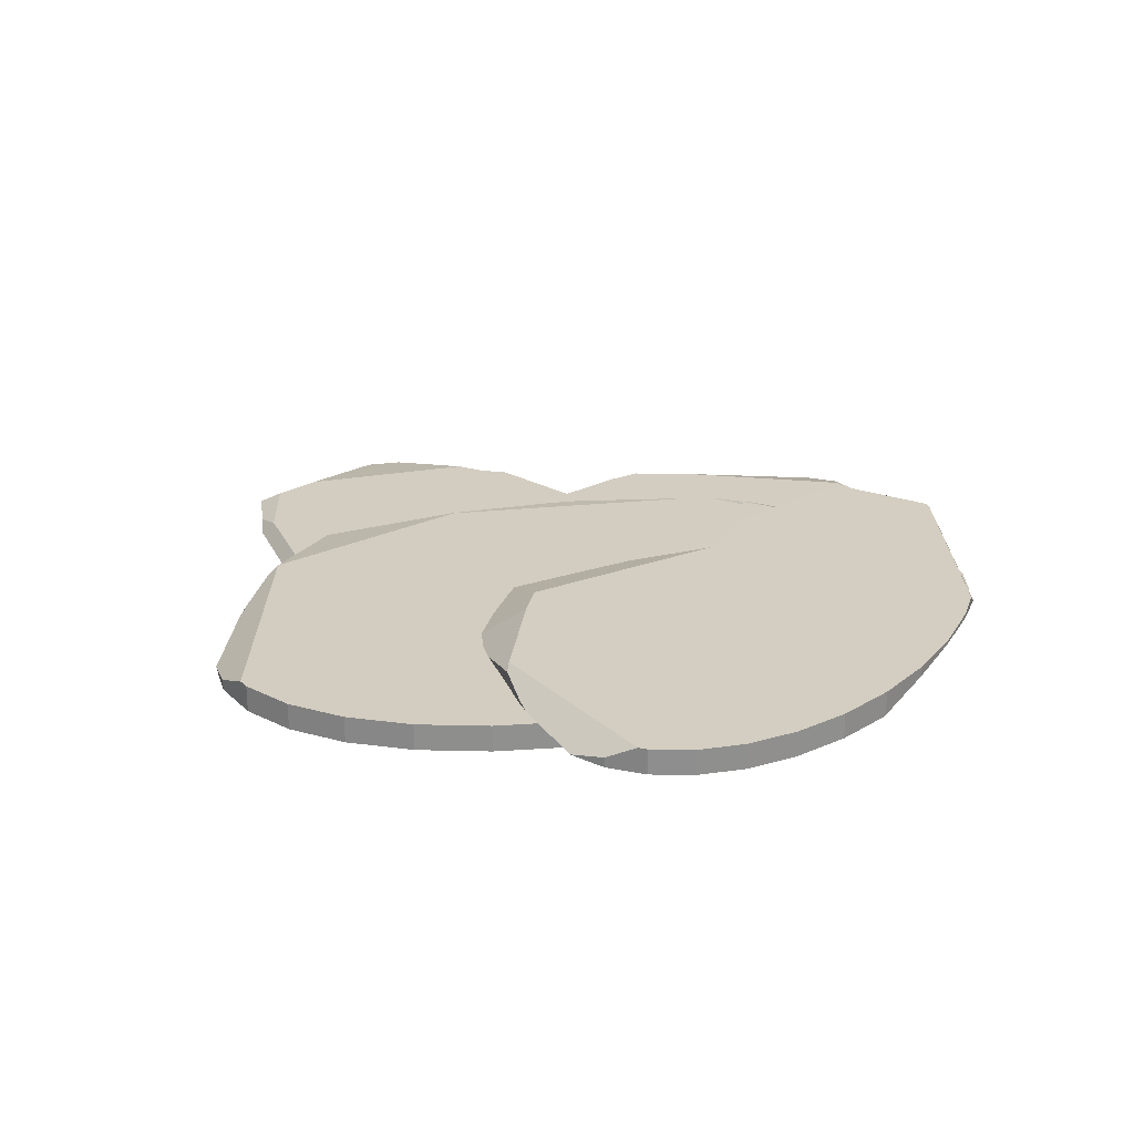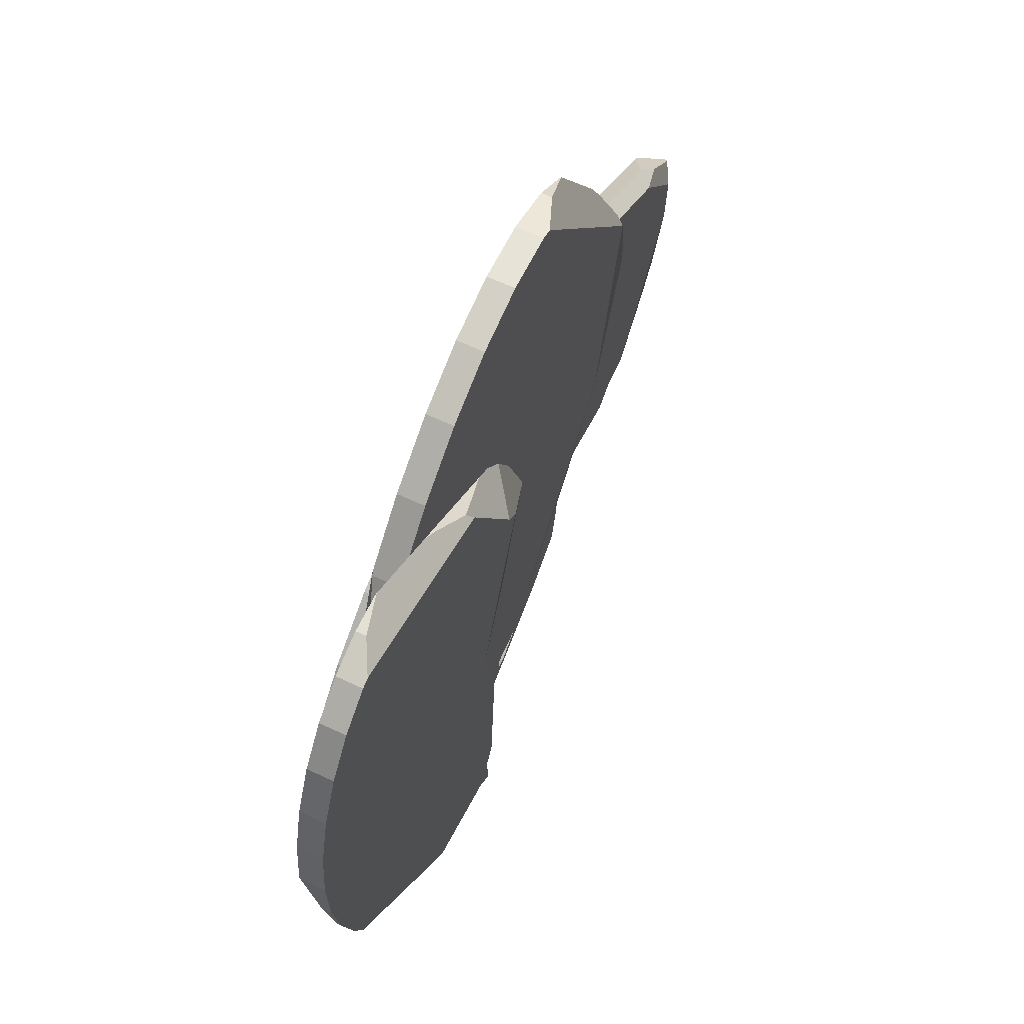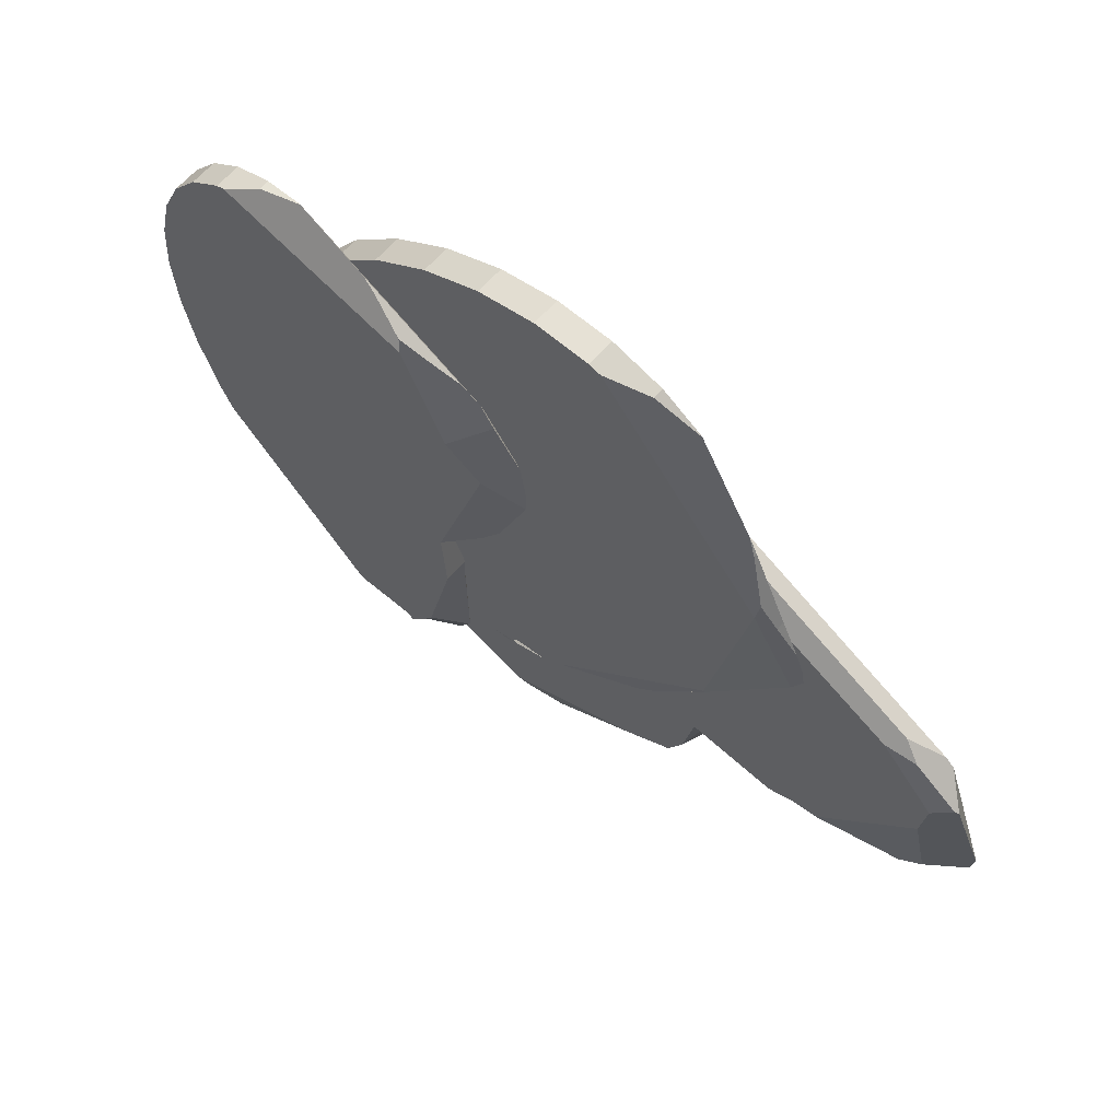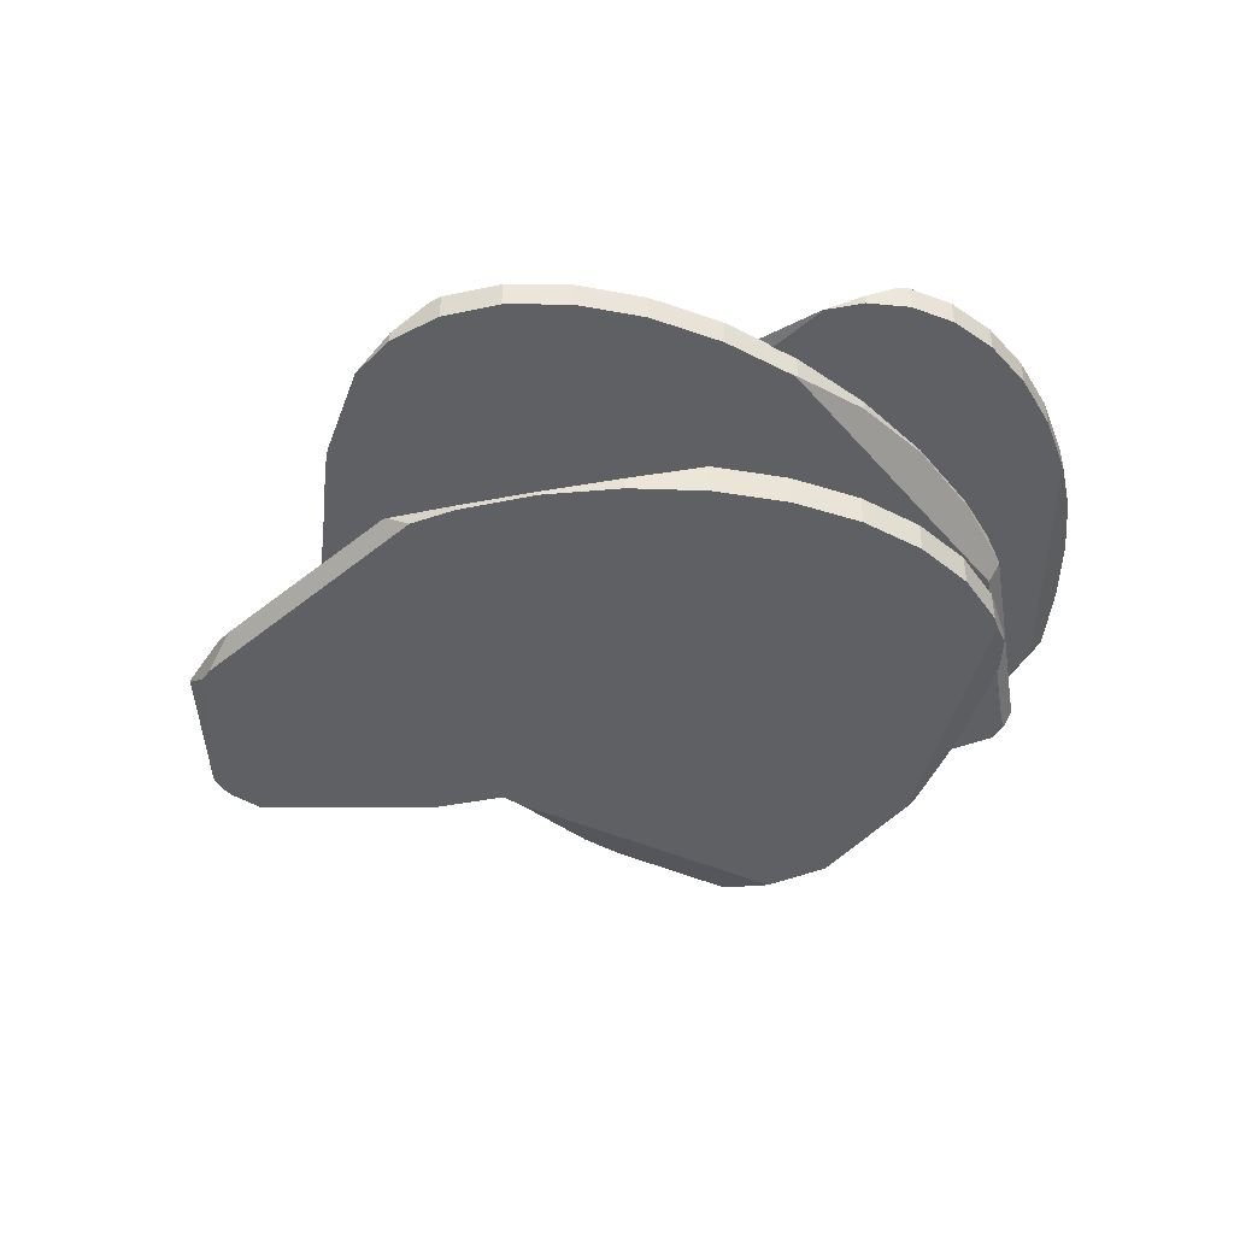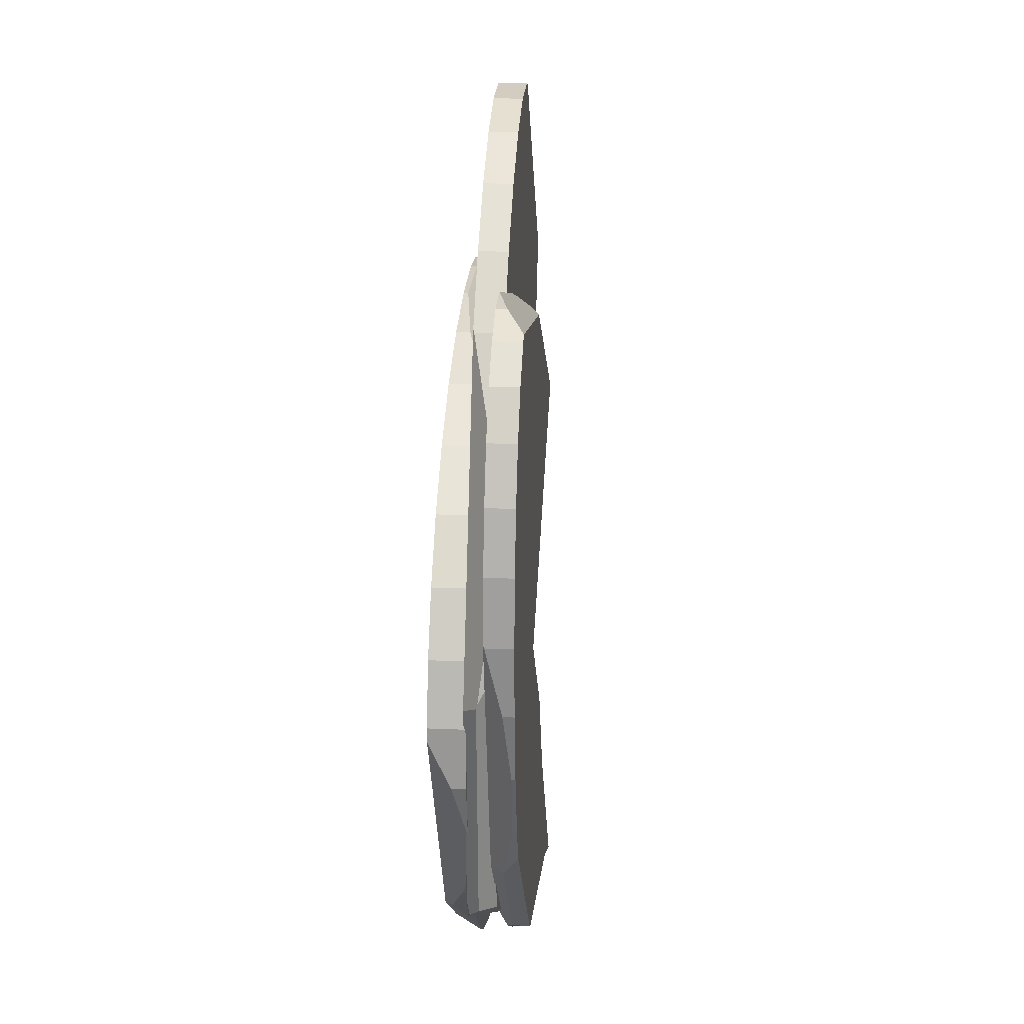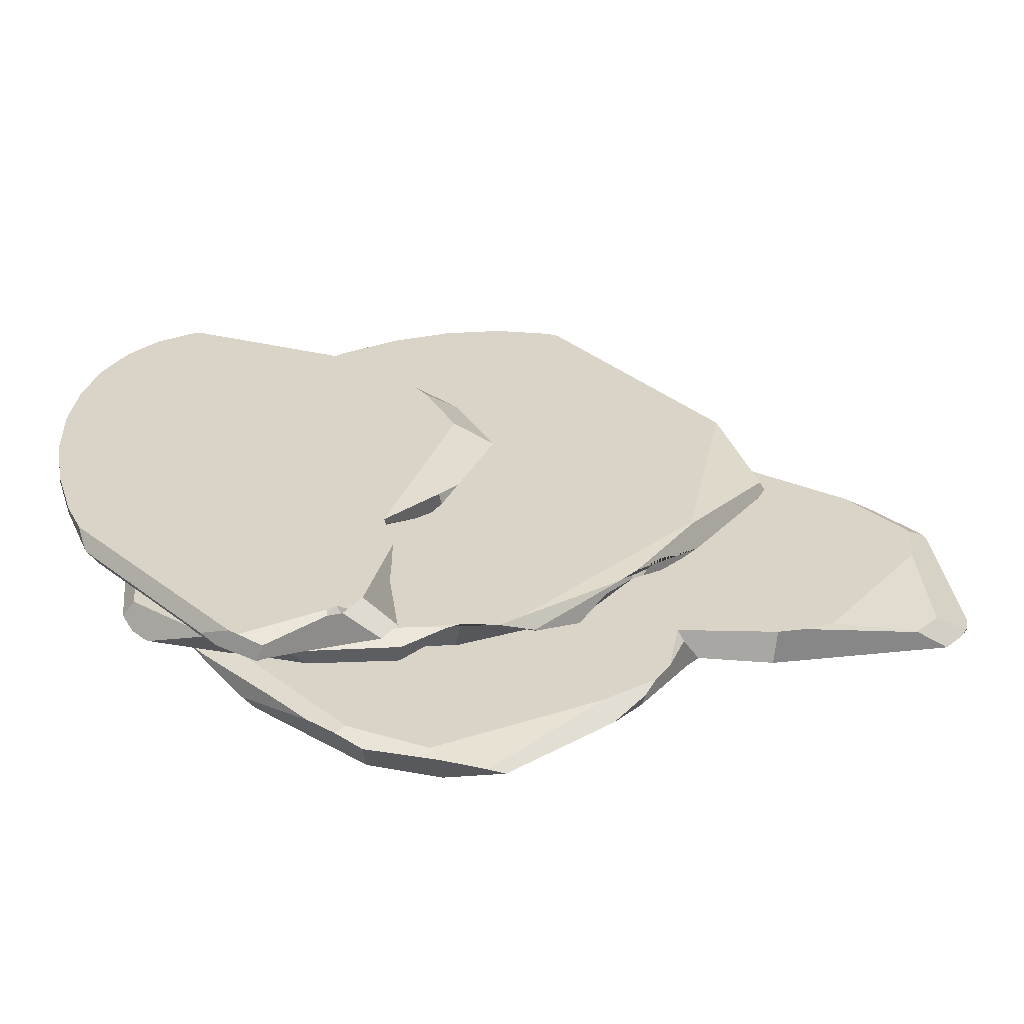
<metadata>
{"format":"obj","ext":"obj","renderer":"f3d","projection":"perspective","resolution":1024,"background":"white","views":[{"elev":24.9,"azim":40.8,"up":"+Y"},{"elev":60.8,"azim":115.8,"up":"+Z"},{"elev":64.8,"azim":-138.7,"up":"+Z"},{"elev":-43.3,"azim":15.9,"up":"+Y"},{"elev":22.9,"azim":94.2,"up":"+Z"},{"elev":-62.1,"azim":175.6,"up":"+Z"}]}
</metadata>
<code>
o Circle.001
v 9.767 -4.693 9.31
v 16.35 -4.782 10.99
v 16.14 -4.782 11.69
v 15.74 -4.782 12.35
v 15.19 -4.782 12.95
v 14.49 -4.782 13.47
v 13.67 -4.782 13.89
v 12.76 -4.782 14.19
v 11.81 -4.782 14.36
v 10.84 -4.782 14.39
v 6.457 -4.782 10.52
v 14.49 -4.369 13.47
v 15.19 -4.369 12.95
v 15.74 -4.369 12.35
v 16.14 -4.369 11.69
v 16.35 -4.369 10.99
v 16.37 -4.369 10.28
v 6.421 -4.782 10.75
v 14.48 -4.581 7.52
v 16.35 -4.782 10.83
v 16.37 -4.531 10.28
v 15.3 -4.52 8.332
v 14.83 -4.689 7.857
v 14.68 -4.782 7.813
v 10.49 -4.601 8.081
v 9.919 -4.656 9.061
v 10.28 -4.782 14.33
v 7.034 -4.782 12.54
v 7.153 -4.782 12.65
v 8.877 -4.369 9.463
v 8.884 -4.782 9.458
v 13.42 -4.782 6.848
v 12.61 -4.782 6.704
v 6.457 -4.763 10.52
v 6.419 -4.776 10.76
v 6.715 -4.522 12.27
v 8.555 -4.388 9.597
v 10.34 -4.369 8.255
v 10.46 -4.436 8.028
v 10.81 -4.545 7.613
v 11.97 -4.556 6.516
v 14.48 -4.45 7.527
v 15.3 -4.471 8.333
v 14.08 -4.445 7.116
v 16.22 -4.369 9.66
v 16.22 -4.373 9.64
v 15.48 -4.468 8.531
v 13.47 -4.469 6.67
v 13.67 -4.369 6.935
v 13.77 -4.422 6.868
v 9.956 -4.485 9.311
v 10.03 -4.406 9.418
v 10.17 -4.401 8.61
v 10.95 -4.369 7.763
v 12.16 -4.498 6.487
v 12.78 -4.369 6.622
v 12.67 -4.419 6.486
v 6.525 -4.782 10.38
v 6.767 -4.782 10.07
v 6.472 -4.756 10.49
v 7.172 -4.524 9.935
v 7.03 -4.369 11.54
v 8.217 -4.369 9.735
v 7.167 -4.515 9.953
v 6.893 -4.523 10.29
v 7.525 -4.544 12.99
v 6.969 -4.369 12.14
v 6.758 -4.492 12.31
v 7.3 -4.46 12.8
v 7.677 -4.369 12.91
v 12.76 -4.619 14.19
v 13.67 -4.384 13.89
v 13.7 -4.369 13.87
v 10.84 -4.709 14.39
v 11.81 -4.728 14.36
v 9.985 -4.576 14.29
v 9.935 -4.558 14.27
v 9.881 -4.369 14.08
v 13.46 -3.842 10.55
v 16.24 -3.775 15.28
v 16.64 -3.775 14.95
v 16.98 -3.775 14.48
v 17.23 -3.775 13.9
v 17.39 -3.775 13.23
v 17.46 -3.775 12.49
v 17.42 -3.775 11.72
v 17.28 -3.775 10.93
v 17.06 -3.775 10.17
v 13.86 -3.625 8.116
v 17.39 -4.087 13.23
v 17.23 -4.087 13.9
v 16.98 -4.087 14.48
v 16.64 -4.087 14.95
v 16.24 -4.087 15.28
v 15.78 -4.087 15.47
v 13.97 -3.661 8.083
v 13.49 -3.927 14.66
v 16.14 -3.775 15.32
v 15.78 -3.965 15.47
v 14.23 -3.973 15.1
v 13.8 -3.846 14.85
v 13.74 -3.775 14.74
v 12.84 -3.912 11.41
v 16.87 -3.775 9.751
v 14.87 -3.775 7.645
v 14.97 -3.775 7.712
v 13.33 -4.087 9.821
v 13.33 -3.775 9.827
v 13.08 -3.684 13.7
v 12.7 -3.791 13.12
v 13.81 -3.71 8.104
v 13.96 -3.7 8.017
v 14.6 -3.85 7.572
v 13.34 -4.073 9.538
v 12.91 -4.087 11.25
v 12.8 -4.036 11.4
v 12.61 -3.954 11.77
v 12.19 -3.946 12.94
v 13.5 -4.026 14.66
v 14.24 -4.01 15.1
v 13.13 -4.03 14.44
v 15.34 -4.087 15.5
v 15.32 -4.084 15.5
v 14.41 -4.012 15.19
v 12.68 -4.011 14.07
v 12.9 -4.087 14.16
v 12.88 -4.047 14.26
v 13.51 -3.999 10.7
v 13.59 -4.059 10.73
v 13.1 -4.063 11.03
v 12.75 -4.087 11.84
v 12.22 -3.99 13.1
v 12.47 -4.087 13.54
v 12.35 -4.049 13.49
v 13.74 -3.695 8.19
v 13.6 -3.695 8.454
v 13.8 -3.715 8.124
v 13.2 -3.97 8.378
v 14.22 -4.087 7.882
v 13.34 -4.087 9.241
v 13.21 -3.977 8.37
v 13.37 -3.97 8.074
v 15.29 -3.954 7.92
v 14.59 -4.087 7.69
v 14.65 -3.994 7.485
v 15.11 -4.019 7.792
v 15.28 -4.087 8.057
v 17.42 -3.899 11.72
v 17.46 -4.075 12.49
v 17.45 -4.087 12.53
v 17.06 -3.83 10.17
v 17.28 -3.816 10.93
v 16.77 -3.931 9.527
v 16.75 -3.944 9.491
v 16.61 -4.087 9.498
v 11.46 -4.067 16.77
v 12.14 -4.067 16.76
v 12.85 -4.067 16.55
v 13.57 -4.067 16.16
v 14.26 -4.067 15.61
v 14.91 -4.067 14.91
v 15.47 -4.067 14.1
v 15.94 -4.067 13.2
v 16.3 -4.067 12.25
v 14.26 -4.395 15.61
v 13.57 -4.395 16.16
v 12.85 -4.395 16.55
v 12.14 -4.395 16.76
v 11.46 -4.395 16.77
v 10.84 -4.395 16.6
v 9.071 -4.227 13.98
v 11.32 -4.067 16.74
v 10.84 -4.267 16.6
v 9.499 -4.275 15.02
v 9.248 -4.141 14.41
v 9.259 -4.067 14.26
v 10.84 -4.211 10.04
v 16.44 -4.067 11.68
v 12.55 -4.395 8.726
v 12.89 -4.38 8.653
v 10.97 -4.395 9.798
v 10.83 -4.342 10.03
v 9.078 -4.331 13.98
v 9.5 -4.314 15.02
v 8.857 -4.335 13.47
v 10.35 -4.395 16.29
v 10.33 -4.392 16.28
v 9.613 -4.316 15.25
v 8.839 -4.395 13.01
v 8.744 -4.353 13.1
v 11.66 -4.303 9.017
v 11.75 -4.366 9.146
v 11.15 -4.37 9.367
v 10.49 -4.395 10.55
v 13.14 -4.395 8.381
v 16.09 -4.395 8.712
v 15.47 -4.197 14.1
v 14.91 -4.383 14.91
v 14.88 -4.395 14.94
v 16.3 -4.125 12.25
v 15.94 -4.11 13.2
v 16.51 -4.231 11.37
v 16.51 -4.245 11.32
v 16.35 -4.395 11.21
v 13.12 -4.35 8.315
v 13.17 -4.388 8.318
v 13.5 -4.395 8.257
v 16.1 -4.067 8.667
v 16.1 -4.366 8.549
v 15.96 -4.395 8.443
v 16.22 -4.255 8.676
v 12.5 -4.068 8.668
v 12.51 -4.068 8.669
v 10.53 -4.245 10.32
v 10.52 -4.276 10.31
v 14.12 -4.395 8.132
v 15.91 -4.395 8.404
v 9.836 -4.395 11.15
v 10.14 -4.372 10.74
v 10.39 -4.284 10.41
v 10.34 -4.23 10.49
v 11.09 -4.193 9.589
v 11.68 -4.269 8.978
v 12.09 -4.105 8.754
v 8.715 -4.338 12.96
v 8.849 -4.395 12.69
v 9.662 -4.395 11.38
v 10.18 -4.201 10.7
v 8.788 -4.224 12.93
v 11.85 -4.109 8.966
v 10.7 -4.142 9.996
v 10.48 -4.139 10.28
v 9.755 -4.103 11.47
v 9.77 -4.099 11.49
v 13.15 -4.161 8.24
v 12.89 -4.068 8.544
v 12.66 -4.073 8.566
v 15.31 -4.067 8.127
v 15.25 -4.089 8.076
v 14.37 -4.17 8.002
f 3 2 16 15
f 47 22 43
f 72 73 78 77 76 74 75 71
f 40 25 39
f 6 5 13 12
f 5 4 14 13
f 4 3 15 14
f 2 20 21 17 16
f 36 35 18 28
f 51 52 53
f 69 68 36 28 29 66
f 58 11 34 60
f 11 18 35 34
f 25 40 41 33 26
f 22 47 46 21 20 24 23
f 21 46 45 17
f 19 44 42
f 22 23 19 42 43
f 46 47 43 42 44 50 49 45
f 19 23 24 32 48 50 44
f 56 57 55 54
f 50 48 57 56 49
f 32 33 41 55 57 48
f 40 39 38 54 55 41
f 1 31 30 52 51
f 26 1 51 53 38 39 25
f 63 37 61 64
f 37 30 31 59 61
f 1 26 33 32 24 20 2 3 4 5 6 7 8 9 10 27 29 28 18 11 58 59 31
f 60 65 64 61 59 58
f 64 65 62 63
f 68 69 70 67
f 35 36 68 67 62 65 60 34
f 66 77 78 70 69
f 66 29 27 76 77
f 10 9 75 74
f 27 10 74 76
f 52 30 37 63 62 67 70 78 73 12 13 14 15 16 17 45 49 56 54 38 53
f 7 6 12 73 72
f 9 8 71 75
f 8 7 72 71
f 81 80 94 93
f 124 100 120
f 149 150 155 154 153 151 152 148
f 117 103 116
f 84 83 91 90
f 83 82 92 91
f 82 81 93 92
f 80 98 99 95 94
f 113 112 96 105
f 128 129 130
f 146 145 113 105 106 143
f 135 89 111 137
f 89 96 112 111
f 103 117 118 110 79
f 100 124 123 99 98 102 101
f 99 123 122 95
f 97 121 119
f 100 101 97 119 120
f 123 124 120 119 121 127 126 122
f 97 101 102 109 125 127 121
f 133 134 132 131
f 127 125 134 133 126
f 109 110 118 132 134 125
f 117 116 115 131 132 118
f 79 108 107 129 128
f 79 128 130 115 116 103
f 140 114 138 141
f 114 107 108 136 138
f 79 110 109 102 98 80 81 82 83 84 85 86 87 88 104 106 105 96 89 135 136 108
f 137 142 141 138 136 135
f 141 142 139 140
f 145 146 147 144
f 112 113 145 144 139 142 137 111
f 143 154 155 147 146
f 143 106 104 153 154
f 88 87 152 151
f 104 88 151 153
f 129 107 114 140 139 144 147 155 150 90 91 92 93 94 95 122 126 133 131 115 130
f 85 84 90 150 149
f 87 86 148 152
f 86 85 149 148
f 157 156 169 168
f 188 174 184
f 198 199 204 203 202 200 201 197
f 214 177 182 215
f 160 159 166 165
f 159 158 167 166
f 158 157 168 167
f 156 172 173 170 169
f 191 192 193
f 174 188 187 173 172 176 175
f 173 187 186 170
f 171 185 183
f 174 175 171 183 184
f 187 188 184 183 185 190 189 186
f 233 229 176 234
f 222 223 191 193 181 182 177
f 206 207 195
f 210 209 196
f 211 203 204 196 209
f 211 208 178 202 203
f 164 163 201 200
f 178 164 200 202
f 161 160 165 199 198
f 163 162 197 201
f 162 161 198 197
f 195 180 205 206
f 240 239 217 216
f 224 212 213 179 192 191 223
f 240 216 207 206 205 235
f 218 219 194
f 237 213 212 236
f 215 220 221 214
f 215 182 181 194 219 220
f 219 218 227 228 221 220
f 192 179 180 195 207 216 217 210 196 204 199 165 166 167 168 169 170 186 189 226 227 218 194 181 193
f 231 232 233 234 230
f 190 225 226 189
f 171 175 176 229 225 190 185
f 227 226 225 229 233 232 228
f 177 214 221 228 232 231 222
f 223 222 231 230 224
f 209 210 217 239 238 208 211
f 224 230 234 176 172 156 157 158 159 160 161 162 163 164 178 208 238 236 212
f 240 235 237 236 238 239
f 180 179 213 237 235 205

</code>
